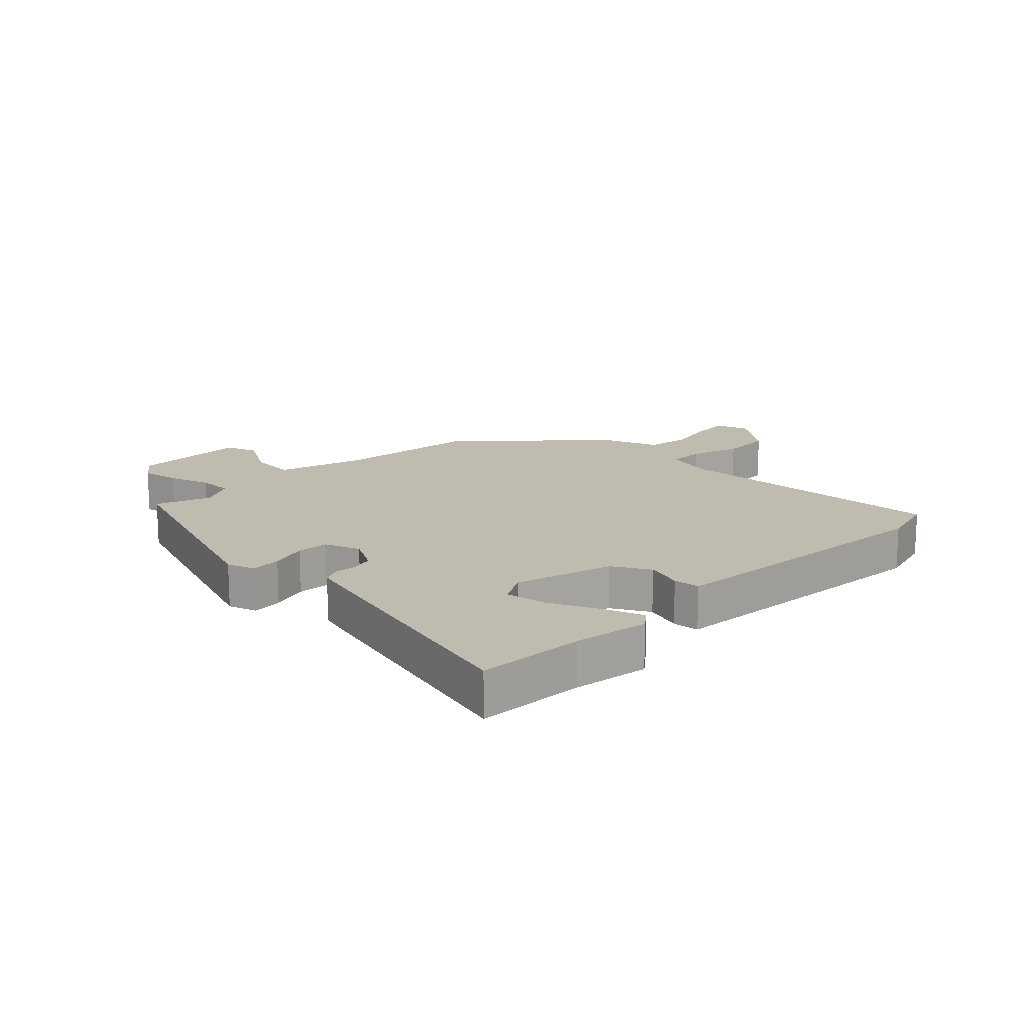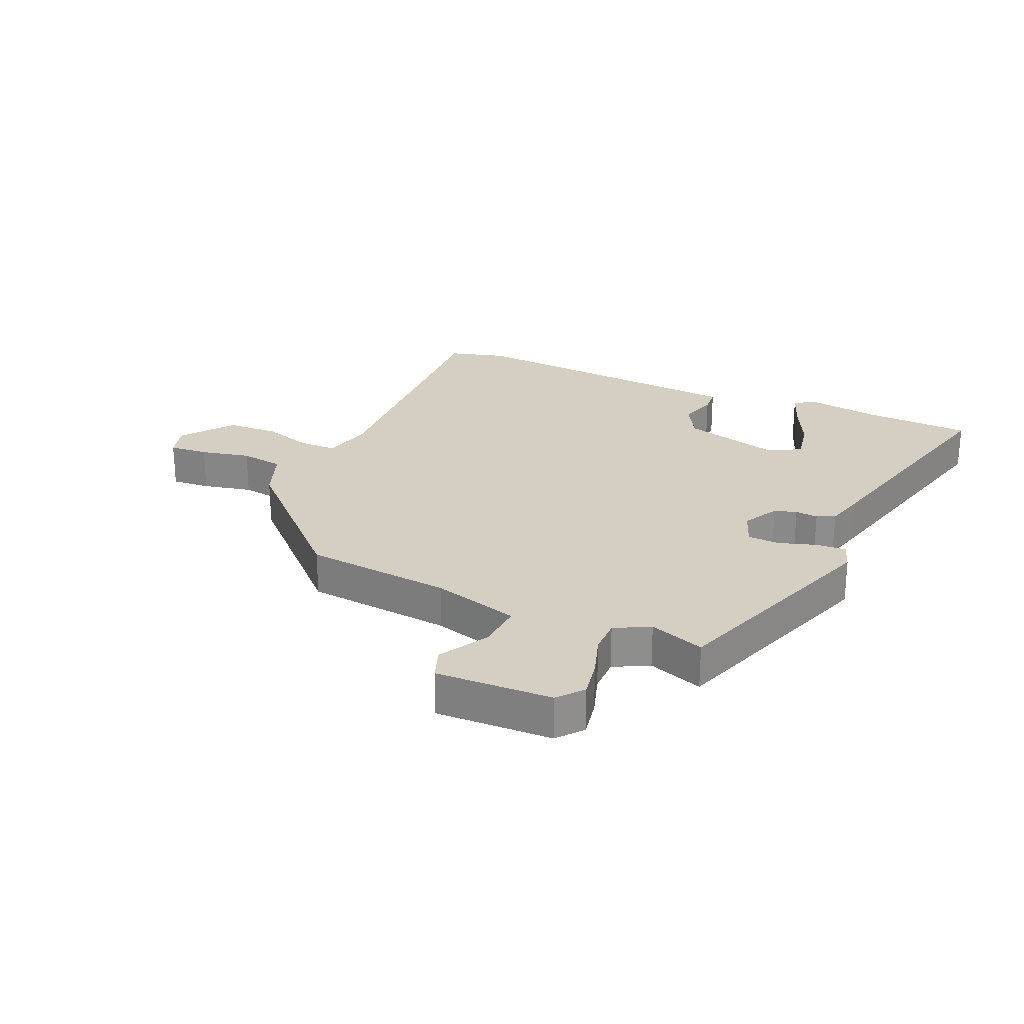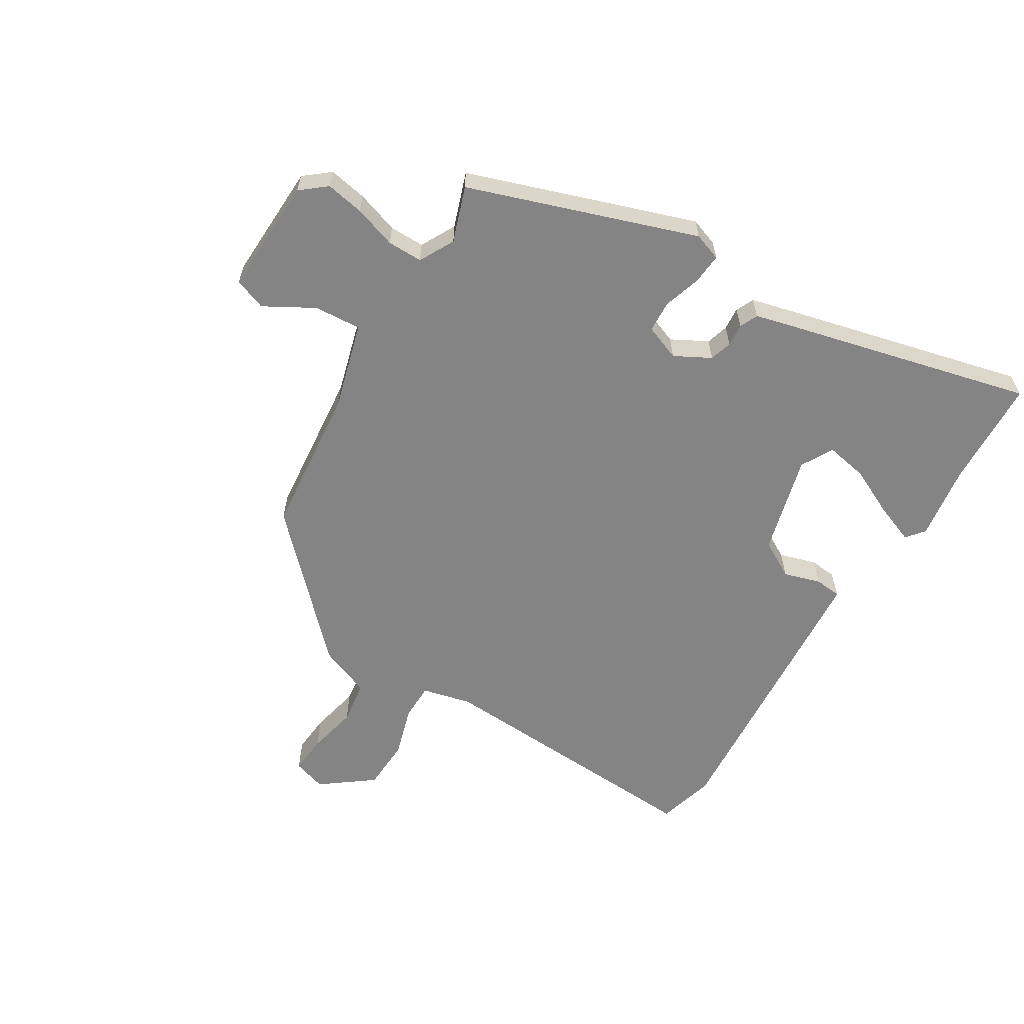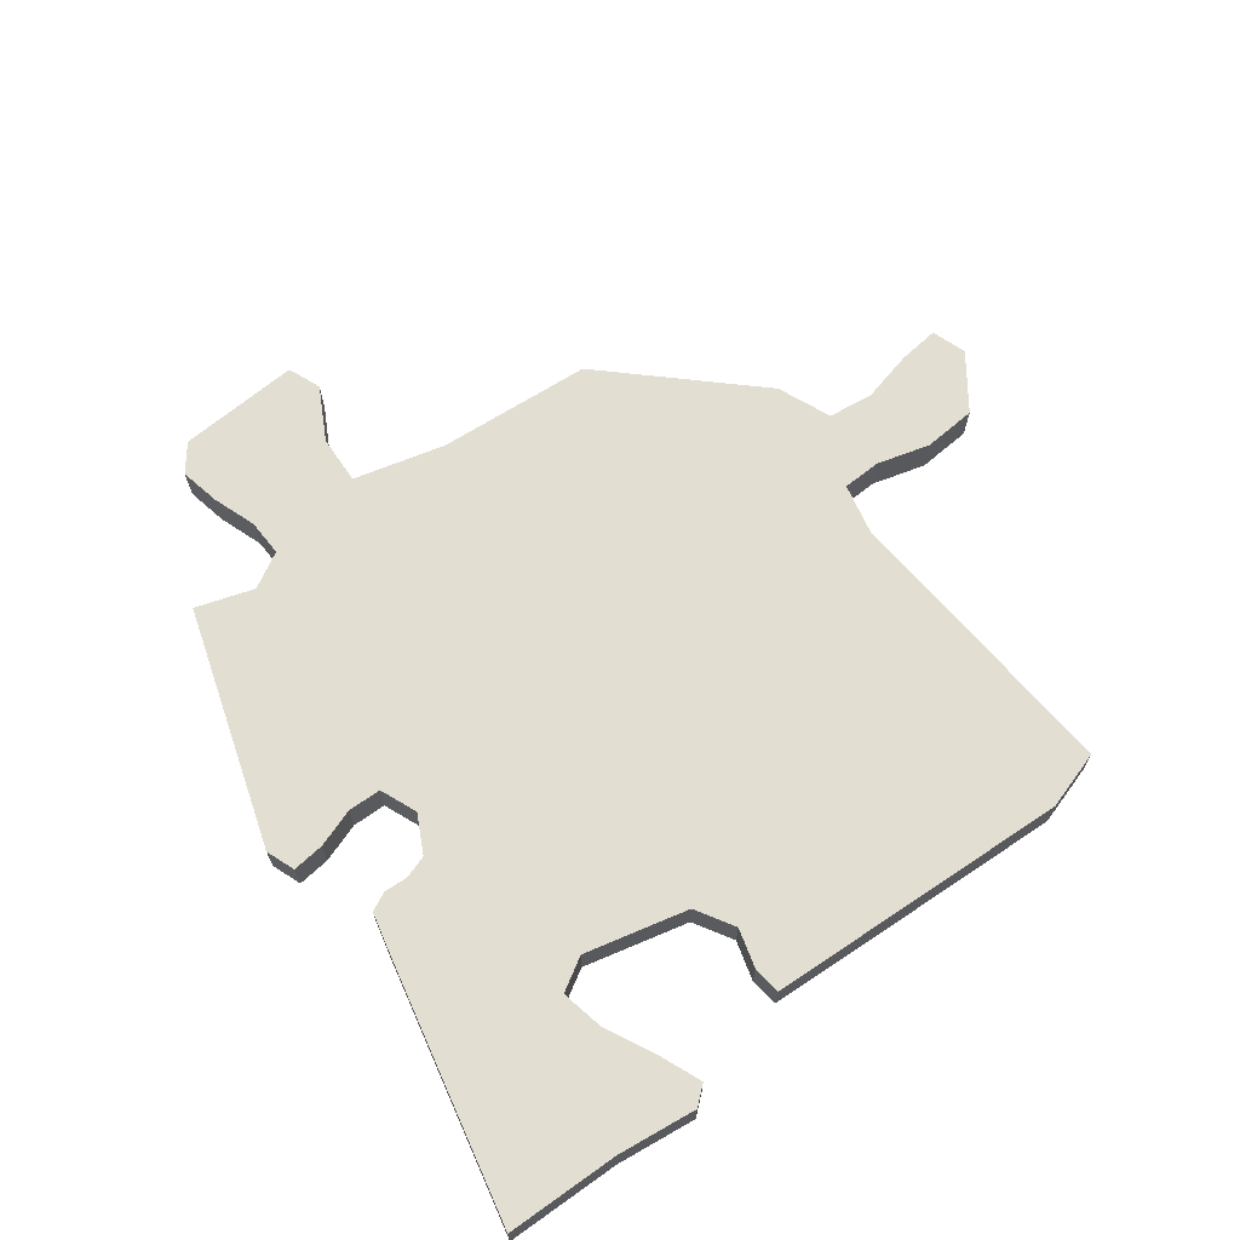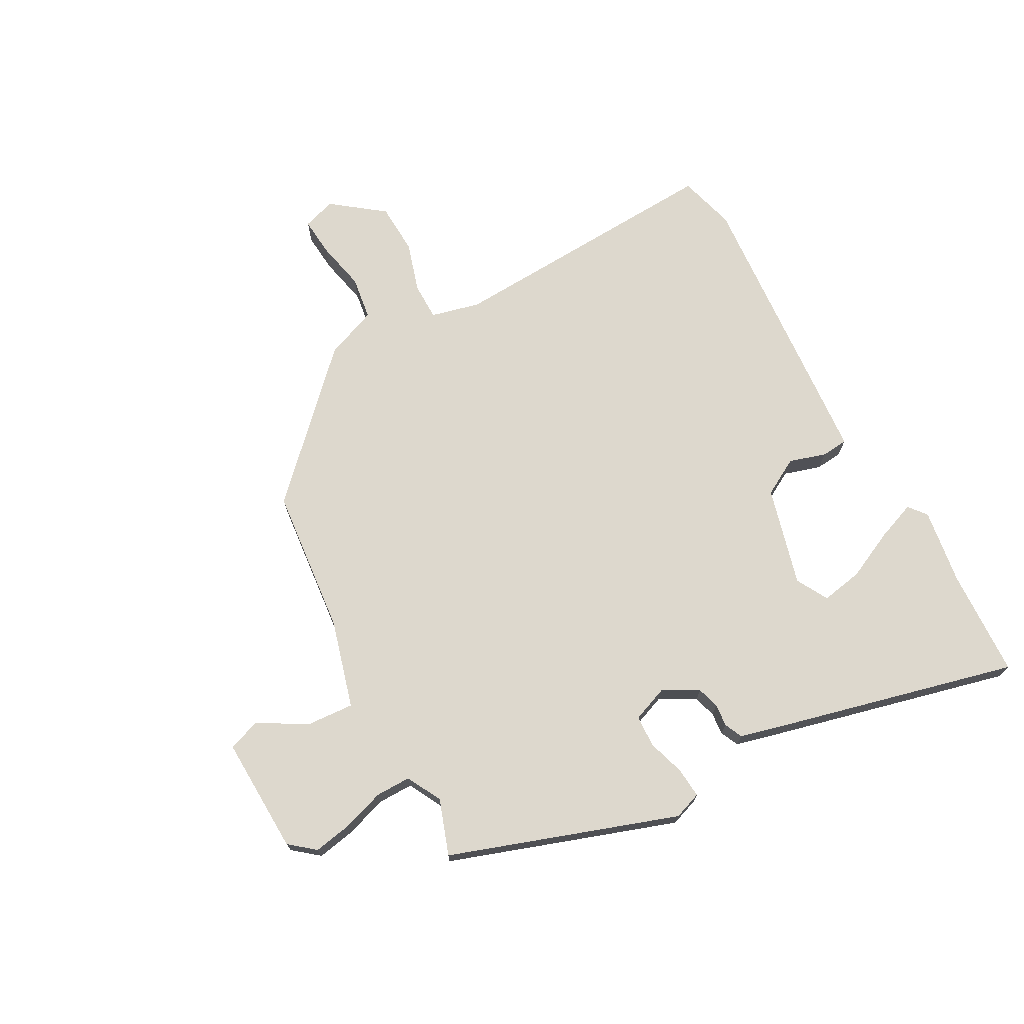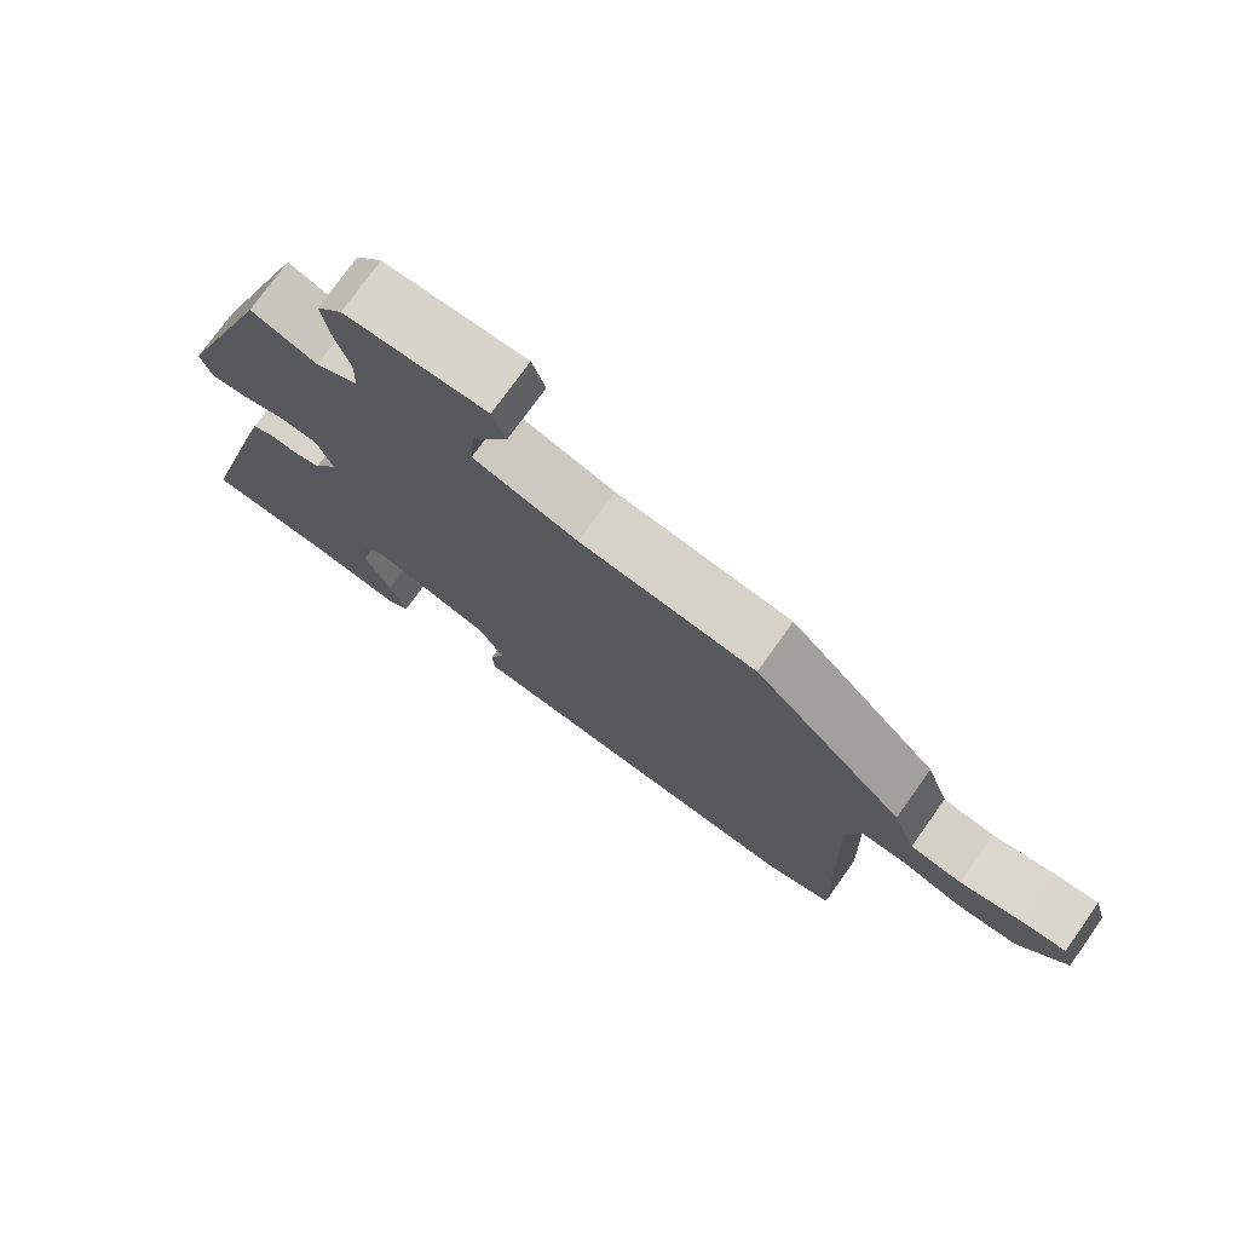
<metadata>
{"format":"obj","ext":"obj","renderer":"f3d","projection":"perspective","resolution":1024,"background":"white","views":[{"elev":15.9,"azim":133.6,"up":"+Y"},{"elev":25.5,"azim":22.6,"up":"+Y"},{"elev":-61.3,"azim":57.2,"up":"+Y"},{"elev":67.5,"azim":140.6,"up":"+Y"},{"elev":72.2,"azim":60.0,"up":"+Y"},{"elev":75.2,"azim":-144.5,"up":"+Z"}]}
</metadata>
<code>
v 0.56 0.07 -0.496
v 0.383 0.07 -0.508
v 0.259 0.07 -0.529
v 0.229 0.07 -0.506
v 0.252 0.07 -0.441
v 0.288 0.07 -0.36
v 0.299 0.07 -0.291
v 0.246 0.07 -0.263
v 0.085 0.07 -0.31
v 0.052 0.07 -0.372
v 0.072 0.07 -0.432
v 0.069 0.07 -0.476
v -0.031 0.07 -0.486
v -0.411 0.07 -0.523
v -0.505 0.07 -0.499
v -0.493 0.07 -0.037
v -0.515 0.07 0.043
v -0.576 0.07 0.042
v -0.658 0.07 0.015
v -0.742 0.07 0.017
v -0.808 0.07 0.1
v -0.792 0.07 0.155
v -0.728 0.07 0.151
v -0.646 0.07 0.135
v -0.575 0.07 0.147
v -0.544 0.07 0.233
v -0.335 0.07 0.449
v -0.093 0.07 0.479
v 0.05 0.07 0.523
v 0.043 0.07 0.6
v -0.005 0.07 0.68
v 0.013 0.07 0.733
v 0.205 0.07 0.731
v 0.24 0.07 0.69
v 0.23 0.07 0.627
v 0.209 0.07 0.557
v 0.21 0.07 0.499
v 0.268 0.07 0.47
v 0.358 0.07 0.504
v 0.495 0.07 0.134
v 0.48 0.07 0.088
v 0.43 0.07 0.091
v 0.368 0.07 0.109
v 0.316 0.07 0.105
v 0.295 0.07 0.046
v 0.328 0.07 -0.012
v 0.365 0.07 -0.022
v 0.402 0.07 -0.018
v 0.432 0.07 -0.031
v 0.45 0.07 -0.094
v 0.56 0 -0.496
v 0.383 0 -0.508
v 0.259 0 -0.529
v 0.229 0 -0.506
v 0.252 0 -0.441
v 0.288 0 -0.36
v 0.299 0 -0.291
v 0.246 0 -0.263
v 0.085 0 -0.31
v 0.052 0 -0.372
v 0.072 0 -0.432
v 0.069 0 -0.476
v -0.031 0 -0.486
v -0.411 0 -0.523
v -0.505 0 -0.499
v -0.493 0 -0.037
v -0.515 0 0.043
v -0.576 0 0.042
v -0.658 0 0.015
v -0.742 0 0.017
v -0.808 0 0.1
v -0.792 0 0.155
v -0.728 0 0.151
v -0.646 0 0.135
v -0.575 0 0.147
v -0.544 0 0.233
v -0.335 0 0.449
v -0.093 0 0.479
v 0.05 0 0.523
v 0.043 0 0.6
v -0.005 0 0.68
v 0.013 0 0.733
v 0.205 0 0.731
v 0.24 0 0.69
v 0.23 0 0.627
v 0.209 0 0.557
v 0.21 0 0.499
v 0.268 0 0.47
v 0.358 0 0.504
v 0.495 0 0.134
v 0.48 0 0.088
v 0.43 0 0.091
v 0.368 0 0.109
v 0.316 0 0.105
v 0.295 0 0.046
v 0.328 0 -0.012
v 0.365 0 -0.022
v 0.402 0 -0.018
v 0.432 0 -0.031
v 0.45 0 -0.094
f 50 1 2
f 49 50 2
f 48 49 2
f 47 48 2
f 46 47 2
f 45 46 2
f 41 42 43
f 40 41 43
f 39 40 43
f 38 39 43
f 37 38 43 44
f 34 35 36
f 33 34 36
f 32 33 36
f 31 32 36
f 30 31 36
f 29 30 36 37
f 37 44 45
f 29 37 45
f 28 29 45
f 27 28 45
f 26 27 45
f 25 26 45
f 22 23 24
f 21 22 24
f 20 21 24
f 19 20 24
f 18 19 24
f 17 18 24 25
f 14 15 16
f 13 14 16
f 12 13 16
f 11 12 16
f 10 11 16
f 9 10 16 17
f 17 25 45
f 9 17 45
f 8 9 45
f 4 5 6
f 3 4 6
f 2 3 6
f 2 6 7
f 45 2 7
f 7 8 45
f 52 51 100
f 52 100 99
f 52 99 98
f 52 98 97
f 52 97 96
f 52 96 95
f 93 92 91
f 93 91 90
f 93 90 89
f 93 89 88
f 94 93 88 87
f 86 85 84
f 86 84 83
f 86 83 82
f 86 82 81
f 86 81 80
f 87 86 80 79
f 95 94 87
f 95 87 79
f 95 79 78
f 95 78 77
f 95 77 76
f 95 76 75
f 74 73 72
f 74 72 71
f 74 71 70
f 74 70 69
f 74 69 68
f 75 74 68 67
f 66 65 64
f 66 64 63
f 66 63 62
f 66 62 61
f 66 61 60
f 67 66 60 59
f 95 75 67
f 95 67 59
f 95 59 58
f 56 55 54
f 56 54 53
f 56 53 52
f 57 56 52
f 57 52 95
f 95 58 57
f 1 51 52 2
f 2 52 53 3
f 3 53 54 4
f 4 54 55 5
f 5 55 56 6
f 6 56 57 7
f 7 57 58 8
f 8 58 59 9
f 9 59 60 10
f 10 60 61 11
f 11 61 62 12
f 12 62 63 13
f 13 63 64 14
f 14 64 65 15
f 15 65 66 16
f 16 66 67 17
f 17 67 68 18
f 18 68 69 19
f 19 69 70 20
f 20 70 71 21
f 21 71 72 22
f 22 72 73 23
f 23 73 74 24
f 24 74 75 25
f 25 75 76 26
f 26 76 77 27
f 27 77 78 28
f 28 78 79 29
f 29 79 80 30
f 30 80 81 31
f 31 81 82 32
f 32 82 83 33
f 33 83 84 34
f 34 84 85 35
f 35 85 86 36
f 36 86 87 37
f 37 87 88 38
f 38 88 89 39
f 39 89 90 40
f 40 90 91 41
f 41 91 92 42
f 42 92 93 43
f 43 93 94 44
f 44 94 95 45
f 45 95 96 46
f 46 96 97 47
f 47 97 98 48
f 48 98 99 49
f 49 99 100 50
f 50 100 51 1

</code>
